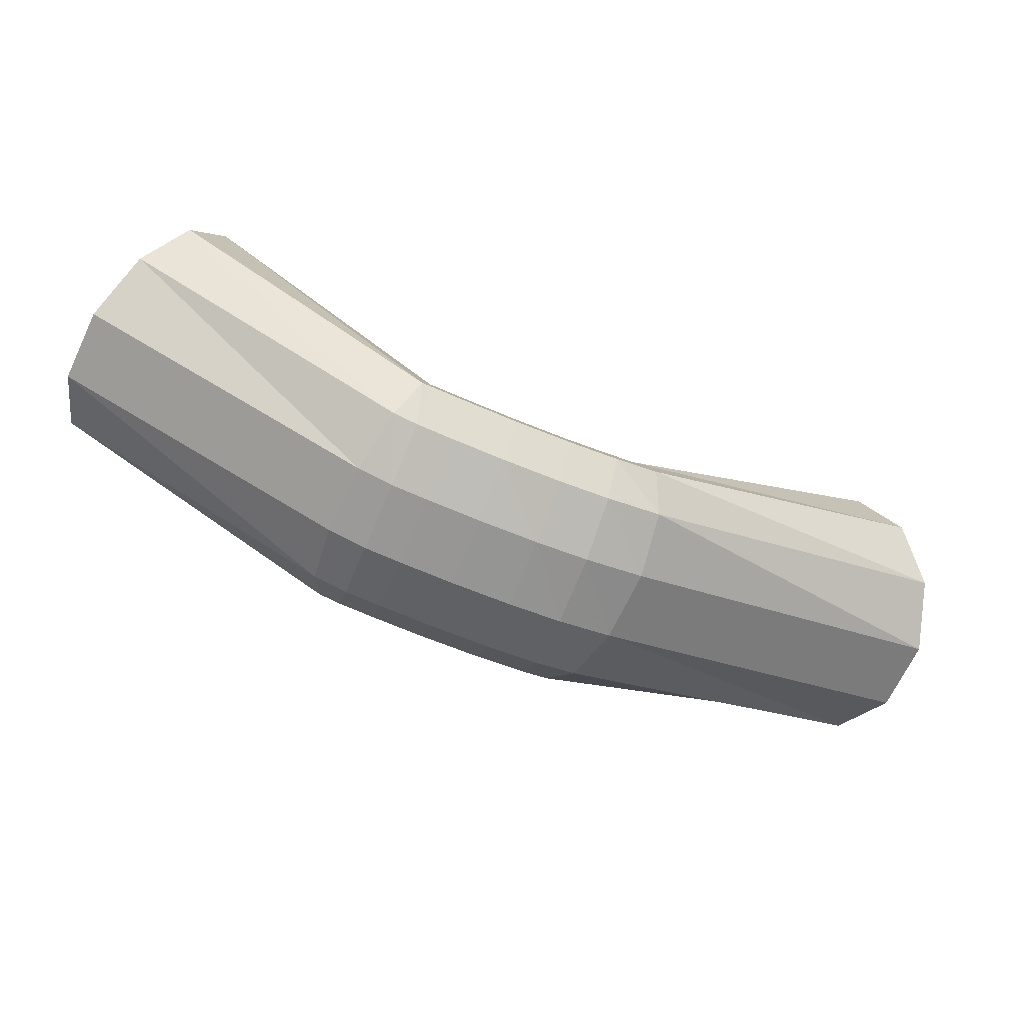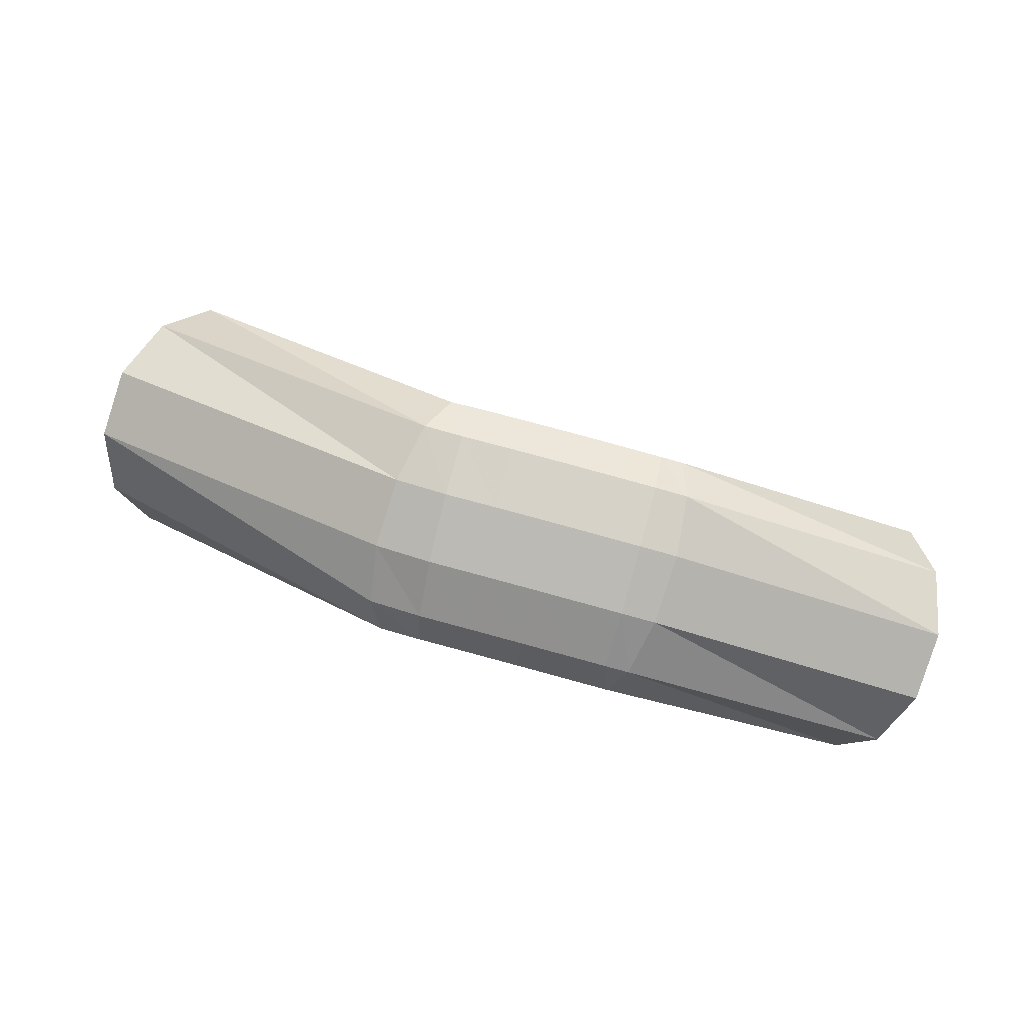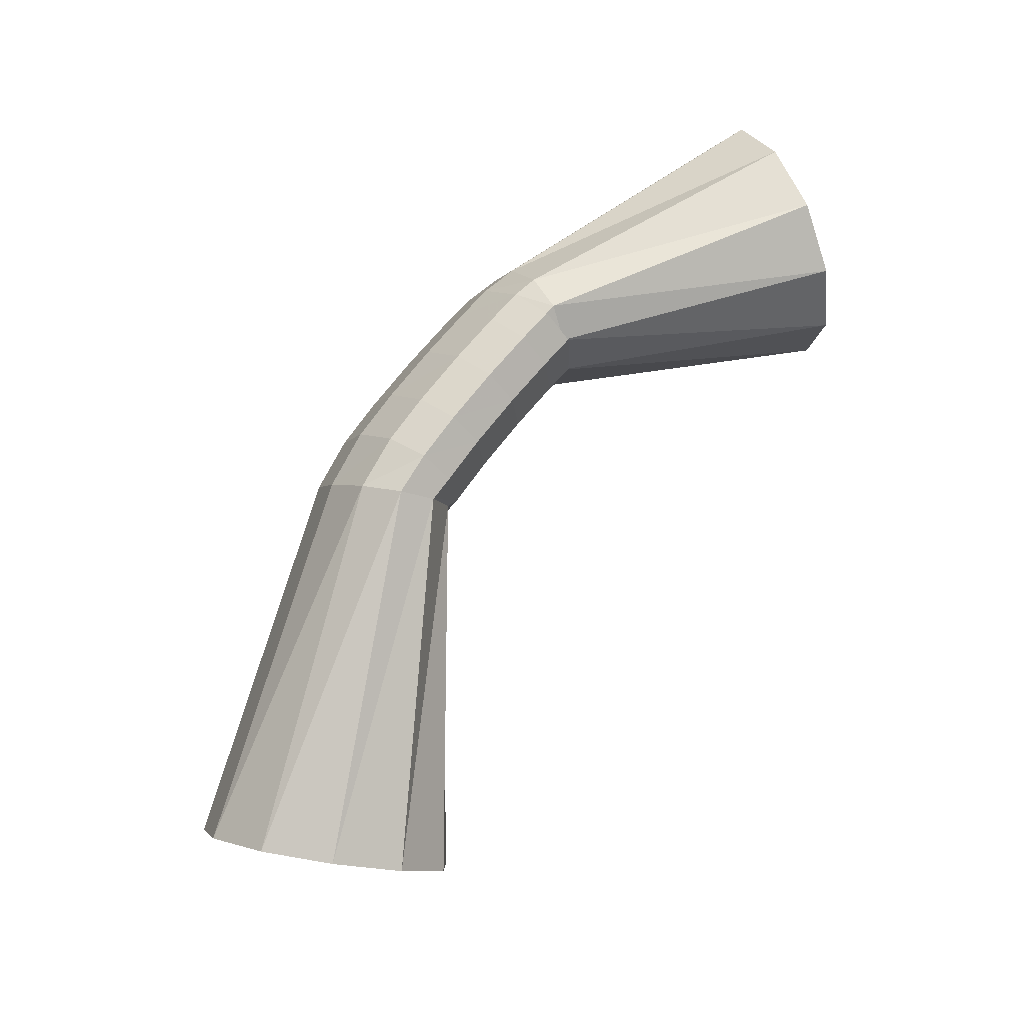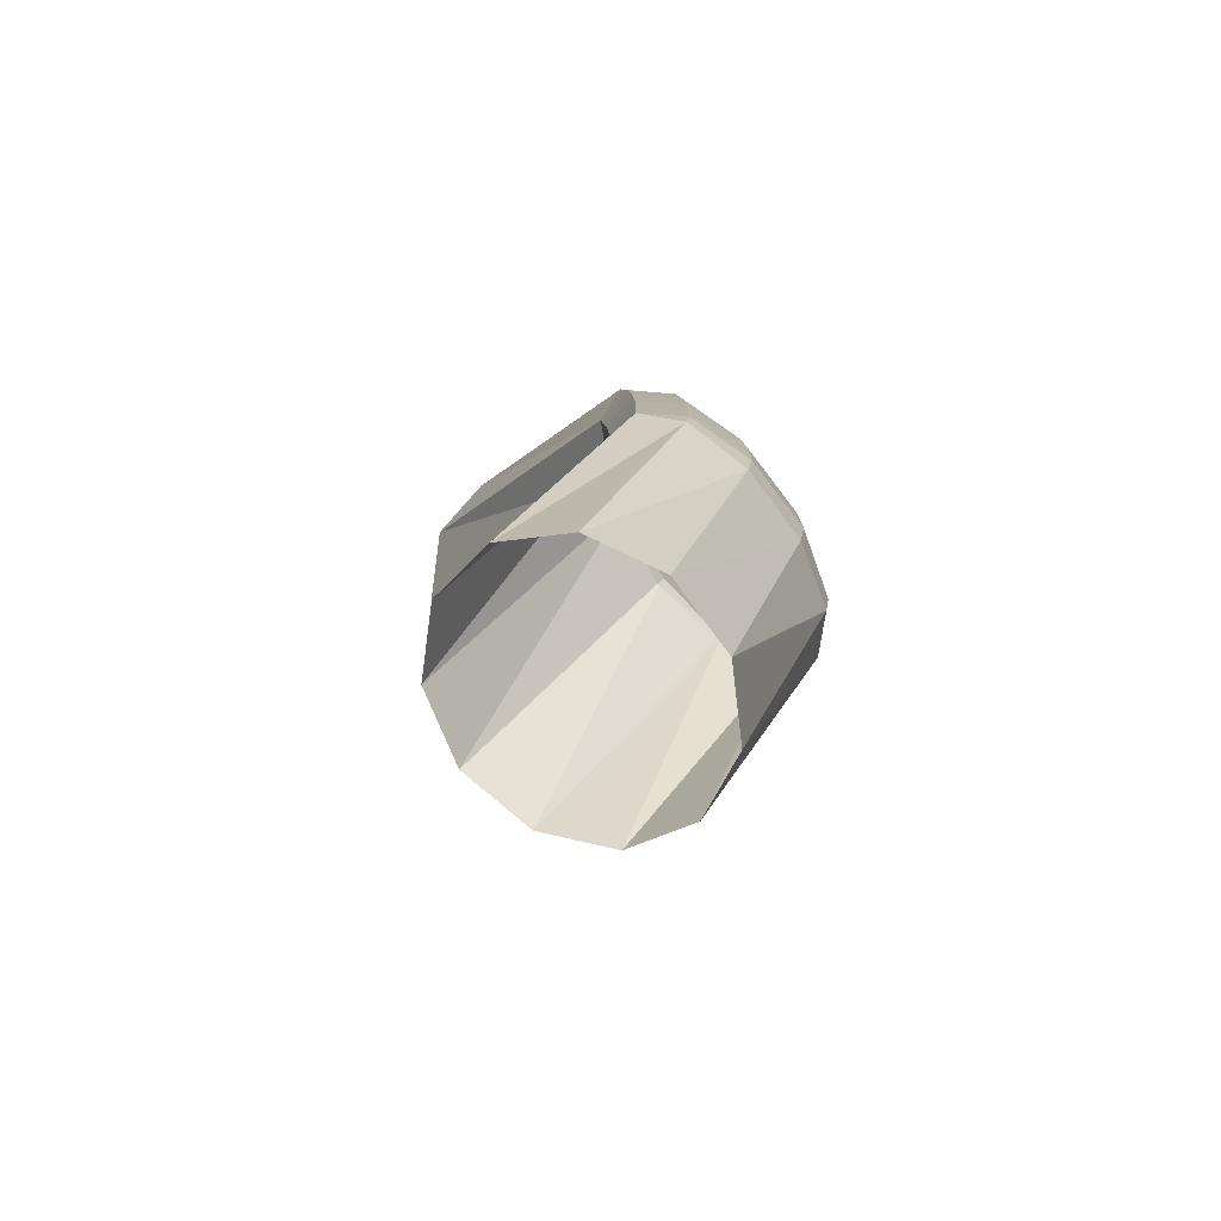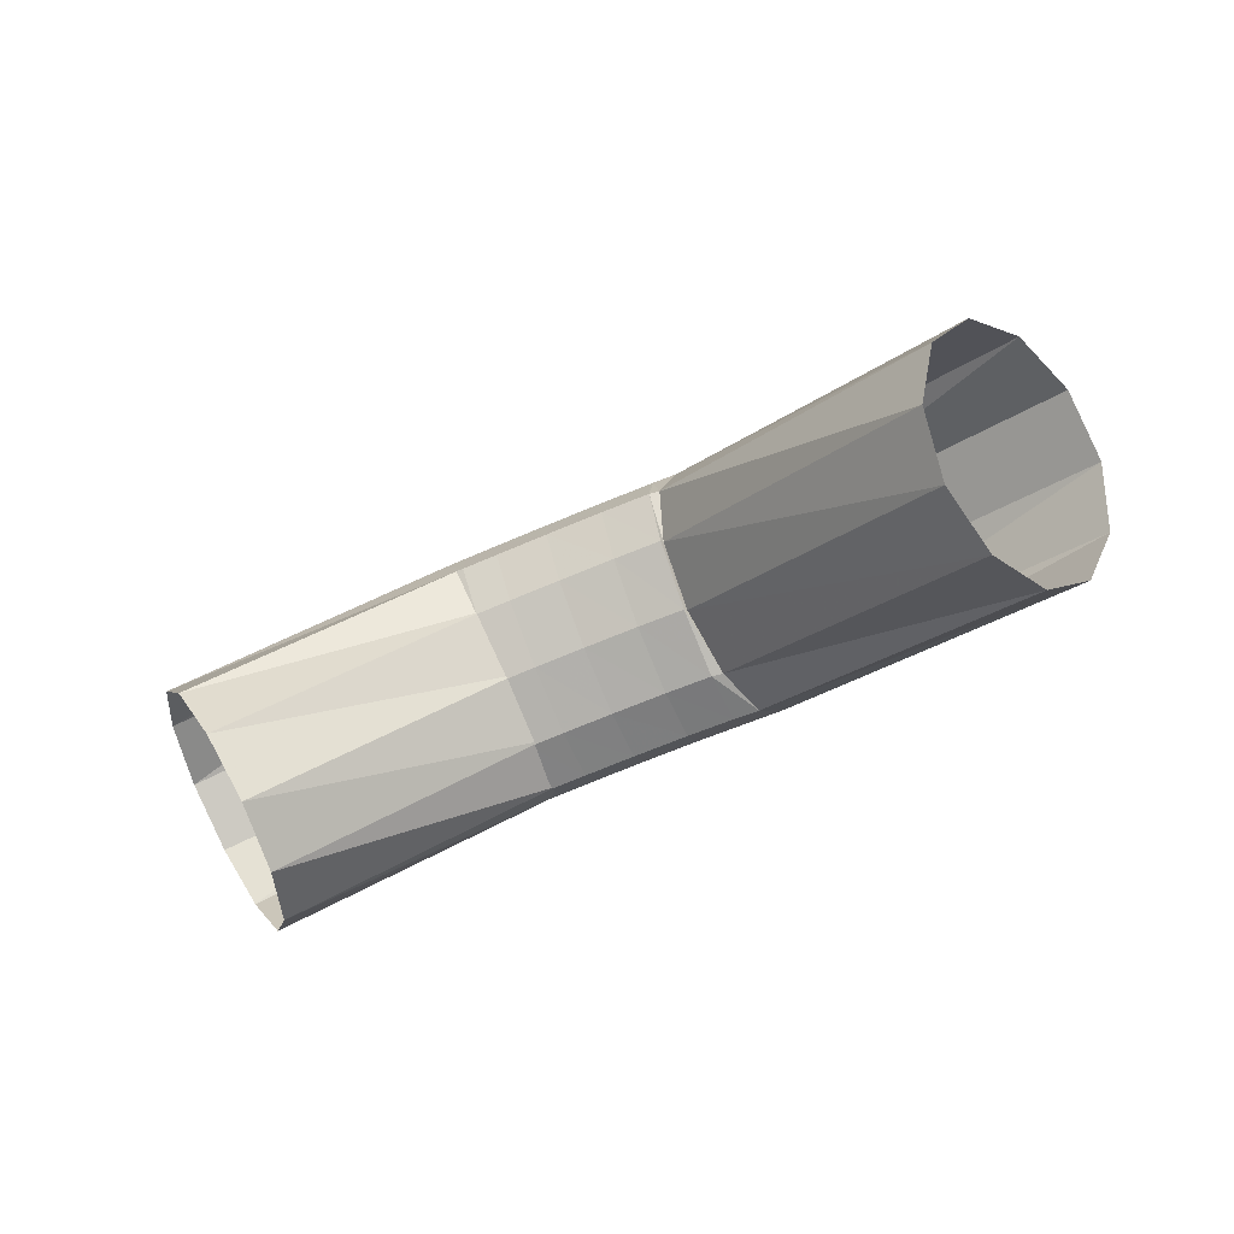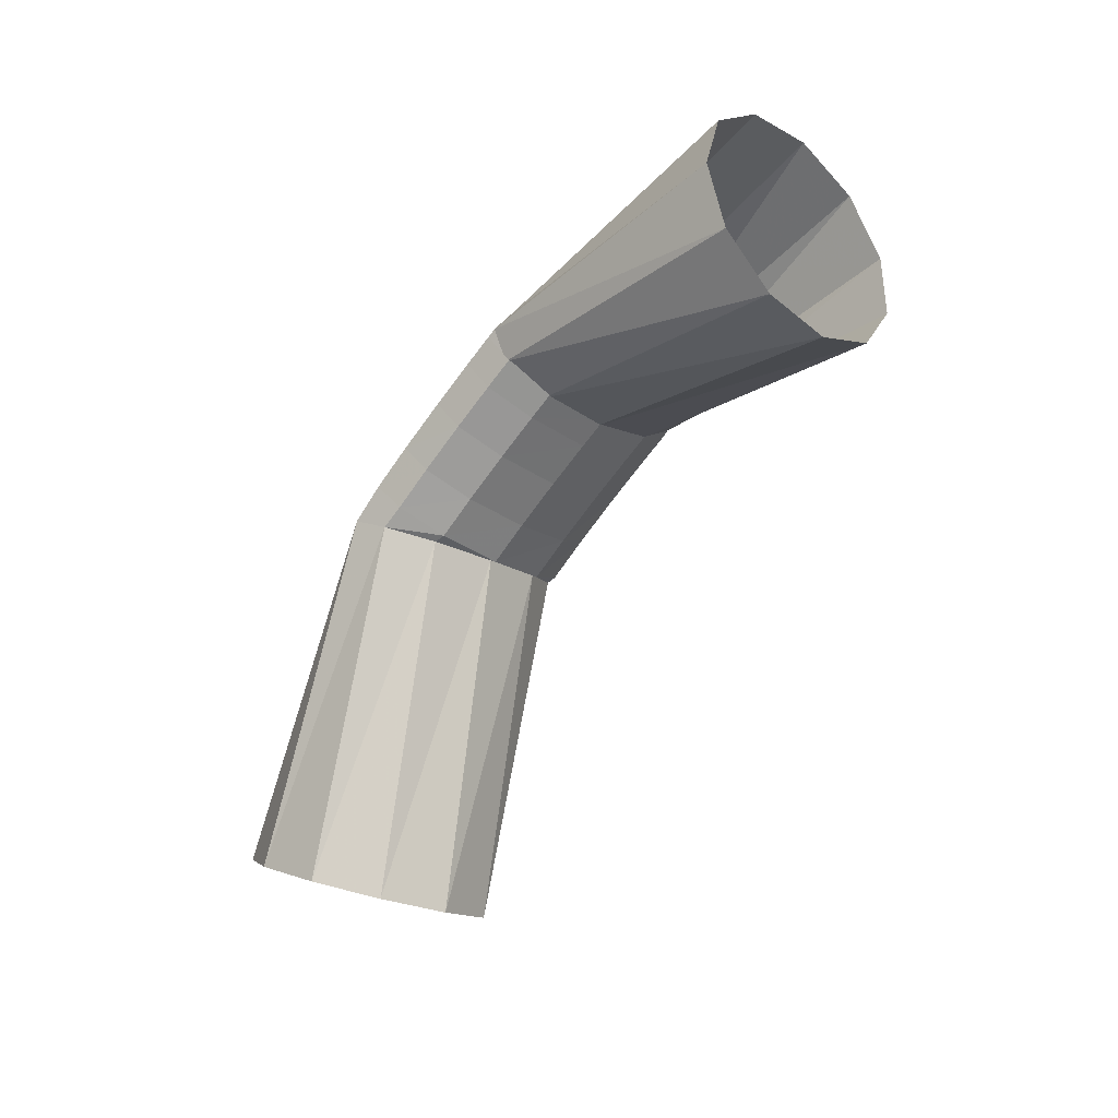
<metadata>
{"format":"obj","ext":"obj","renderer":"f3d","projection":"perspective","resolution":1024,"background":"white","views":[{"elev":57.3,"azim":8.4,"up":"+Y"},{"elev":60.1,"azim":176.7,"up":"+Z"},{"elev":48.7,"azim":125.0,"up":"+Y"},{"elev":27.8,"azim":-97.3,"up":"+Y"},{"elev":-52.4,"azim":5.4,"up":"+Z"},{"elev":-76.9,"azim":-143.7,"up":"+Z"}]}
</metadata>
<code>
g tube1
v 160.6 111.4 192.3
v 160.2 109.7 194.4
v 160.8 109 197.1
v 162.3 109.6 199.4
v 164.2 111.2 200.6
v 165.9 113.4 200.4
v 166.9 115.5 198.8
v 166.8 116.8 196.3
v 165.7 116.9 193.7
v 163.9 115.7 191.8
v 162 113.7 191.3
v 160.6 111.4 192.3
v 151.7 120.7 198.7
v 151 118.9 200.6
v 151 117.8 202.5
v 151.6 118 203.8
v 152.8 119.3 204.1
v 154 121.3 203.3
v 155 123.4 201.7
v 155.4 124.9 199.7
v 155 125.3 198.1
v 154.1 124.6 197.2
v 152.9 122.9 197.5
v 151.7 120.7 198.7
v 151.6 120.6 198.6
v 150.9 118.7 200.5
v 150.6 117.9 202.4
v 150.7 118.3 203.8
v 151.3 119.9 204.2
v 152 122.2 203.4
v 152.8 124.3 201.8
v 153.4 125.7 199.8
v 153.5 125.9 198.1
v 153.1 124.9 197.2
v 152.4 122.9 197.4
v 151.6 120.6 198.6
v 149.8 121.2 198.5
v 149.1 119.3 200.4
v 148.7 118.5 202.3
v 148.8 119 203.7
v 149.3 120.6 204.1
v 150.1 122.8 203.3
v 150.9 125 201.7
v 151.5 126.4 199.7
v 151.6 126.6 198
v 151.3 125.5 197.1
v 150.7 123.5 197.3
v 149.8 121.2 198.5
v 147.8 121.8 198.3
v 147 120 200.2
v 146.5 119.2 202.1
v 146.5 119.7 203.5
v 147 121.3 203.9
v 147.8 123.6 203.1
v 148.6 125.7 201.5
v 149.3 127.1 199.5
v 149.5 127.2 197.8
v 149.2 126.1 196.9
v 148.6 124.1 197.1
v 147.8 121.8 198.3
v 145.8 122.4 198.1
v 145 120.6 200
v 144.6 119.8 201.9
v 144.5 120.3 203.3
v 145 121.9 203.6
v 145.8 124.2 202.9
v 146.6 126.3 201.3
v 147.3 127.7 199.3
v 147.5 127.8 197.6
v 147.3 126.7 196.7
v 146.7 124.7 196.9
v 145.8 122.4 198.1
v 144.5 122.8 197.9
v 143.7 121 199.8
v 143.2 120.2 201.7
v 143.2 120.7 203.1
v 143.6 122.4 203.4
v 144.4 124.6 202.7
v 145.2 126.7 201.1
v 145.9 128.1 199.1
v 146.2 128.2 197.4
v 146 127.1 196.5
v 145.4 125.1 196.7
v 144.5 122.8 197.9
v 145 122.7 198.2
v 144 121 200
v 143 120.3 201.7
v 142.3 120.9 202.9
v 142.3 122.6 203.1
v 142.9 124.9 202.3
v 143.9 127 200.7
v 145 128.3 198.9
v 145.8 128.3 197.3
v 146.2 127.1 196.6
v 145.9 125 196.9
v 145 122.7 198.2
v 135.8 121.6 190.8
v 134.6 120.1 192.8
v 133.2 120.1 195.2
v 132 121.6 197.3
v 131.6 124.2 198.4
v 131.9 127 198.1
v 132.9 129.1 196.5
v 134.2 129.9 194.2
v 135.5 129.1 191.8
v 136.4 126.9 190.2
v 136.5 124.1 189.8
v 135.8 121.6 190.8
f 1 2 14
f 14 13 1
f 2 3 15
f 15 14 2
f 3 4 16
f 16 15 3
f 4 5 17
f 17 16 4
f 5 6 18
f 18 17 5
f 6 7 19
f 19 18 6
f 7 8 20
f 20 19 7
f 8 9 21
f 21 20 8
f 9 10 22
f 22 21 9
f 10 11 23
f 23 22 10
f 11 12 24
f 24 23 11
f 13 14 26
f 26 25 13
f 14 15 27
f 27 26 14
f 15 16 28
f 28 27 15
f 16 17 29
f 29 28 16
f 17 18 30
f 30 29 17
f 18 19 31
f 31 30 18
f 19 20 32
f 32 31 19
f 20 21 33
f 33 32 20
f 21 22 34
f 34 33 21
f 22 23 35
f 35 34 22
f 23 24 36
f 36 35 23
f 25 26 38
f 38 37 25
f 26 27 39
f 39 38 26
f 27 28 40
f 40 39 27
f 28 29 41
f 41 40 28
f 29 30 42
f 42 41 29
f 30 31 43
f 43 42 30
f 31 32 44
f 44 43 31
f 32 33 45
f 45 44 32
f 33 34 46
f 46 45 33
f 34 35 47
f 47 46 34
f 35 36 48
f 48 47 35
f 37 38 50
f 50 49 37
f 38 39 51
f 51 50 38
f 39 40 52
f 52 51 39
f 40 41 53
f 53 52 40
f 41 42 54
f 54 53 41
f 42 43 55
f 55 54 42
f 43 44 56
f 56 55 43
f 44 45 57
f 57 56 44
f 45 46 58
f 58 57 45
f 46 47 59
f 59 58 46
f 47 48 60
f 60 59 47
f 49 50 62
f 62 61 49
f 50 51 63
f 63 62 50
f 51 52 64
f 64 63 51
f 52 53 65
f 65 64 52
f 53 54 66
f 66 65 53
f 54 55 67
f 67 66 54
f 55 56 68
f 68 67 55
f 56 57 69
f 69 68 56
f 57 58 70
f 70 69 57
f 58 59 71
f 71 70 58
f 59 60 72
f 72 71 59
f 61 62 74
f 74 73 61
f 62 63 75
f 75 74 62
f 63 64 76
f 76 75 63
f 64 65 77
f 77 76 64
f 65 66 78
f 78 77 65
f 66 67 79
f 79 78 66
f 67 68 80
f 80 79 67
f 68 69 81
f 81 80 68
f 69 70 82
f 82 81 69
f 70 71 83
f 83 82 70
f 71 72 84
f 84 83 71
f 73 74 86
f 86 85 73
f 74 75 87
f 87 86 74
f 75 76 88
f 88 87 75
f 76 77 89
f 89 88 76
f 77 78 90
f 90 89 77
f 78 79 91
f 91 90 78
f 79 80 92
f 92 91 79
f 80 81 93
f 93 92 80
f 81 82 94
f 94 93 81
f 82 83 95
f 95 94 82
f 83 84 96
f 96 95 83
f 85 86 98
f 98 97 85
f 86 87 99
f 99 98 86
f 87 88 100
f 100 99 87
f 88 89 101
f 101 100 88
f 89 90 102
f 102 101 89
f 90 91 103
f 103 102 90
f 91 92 104
f 104 103 91
f 92 93 105
f 105 104 92
f 93 94 106
f 106 105 93
f 94 95 107
f 107 106 94
f 95 96 108
f 108 107 95
g

</code>
